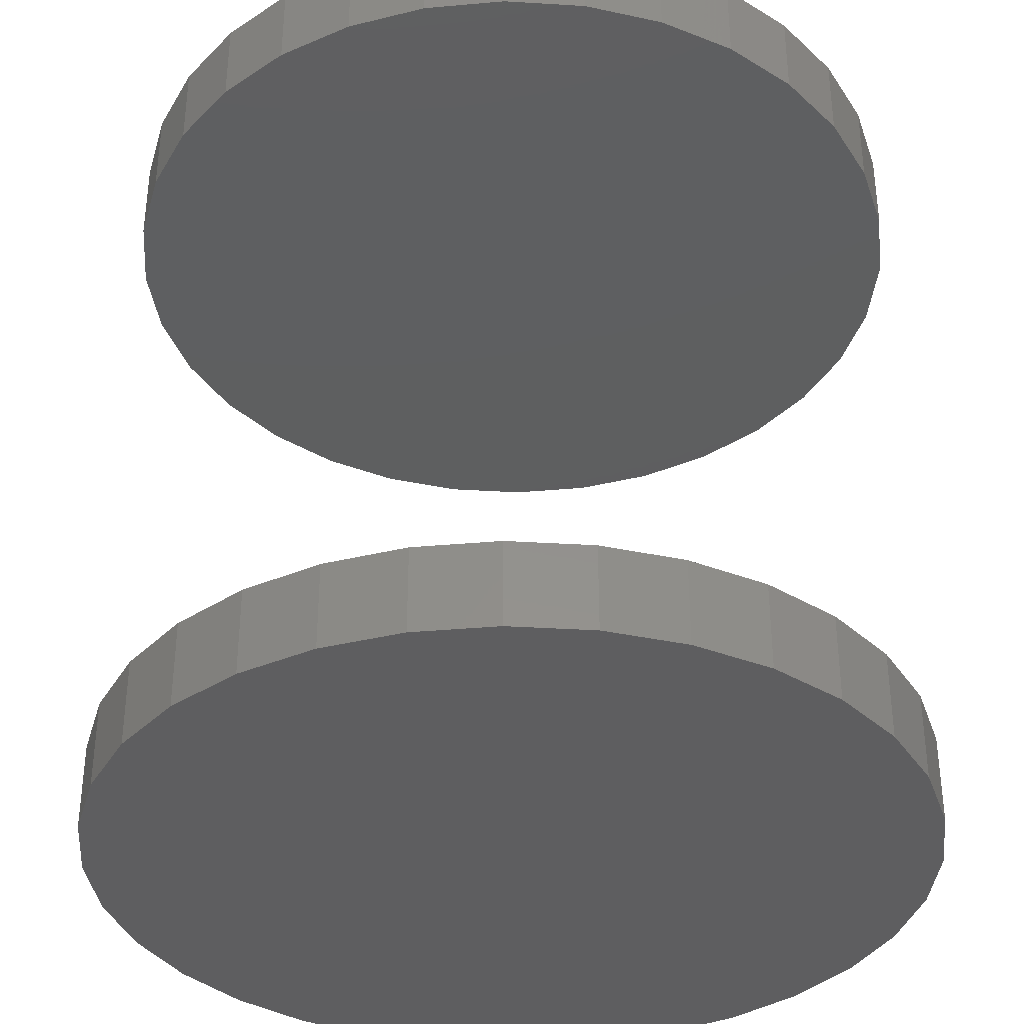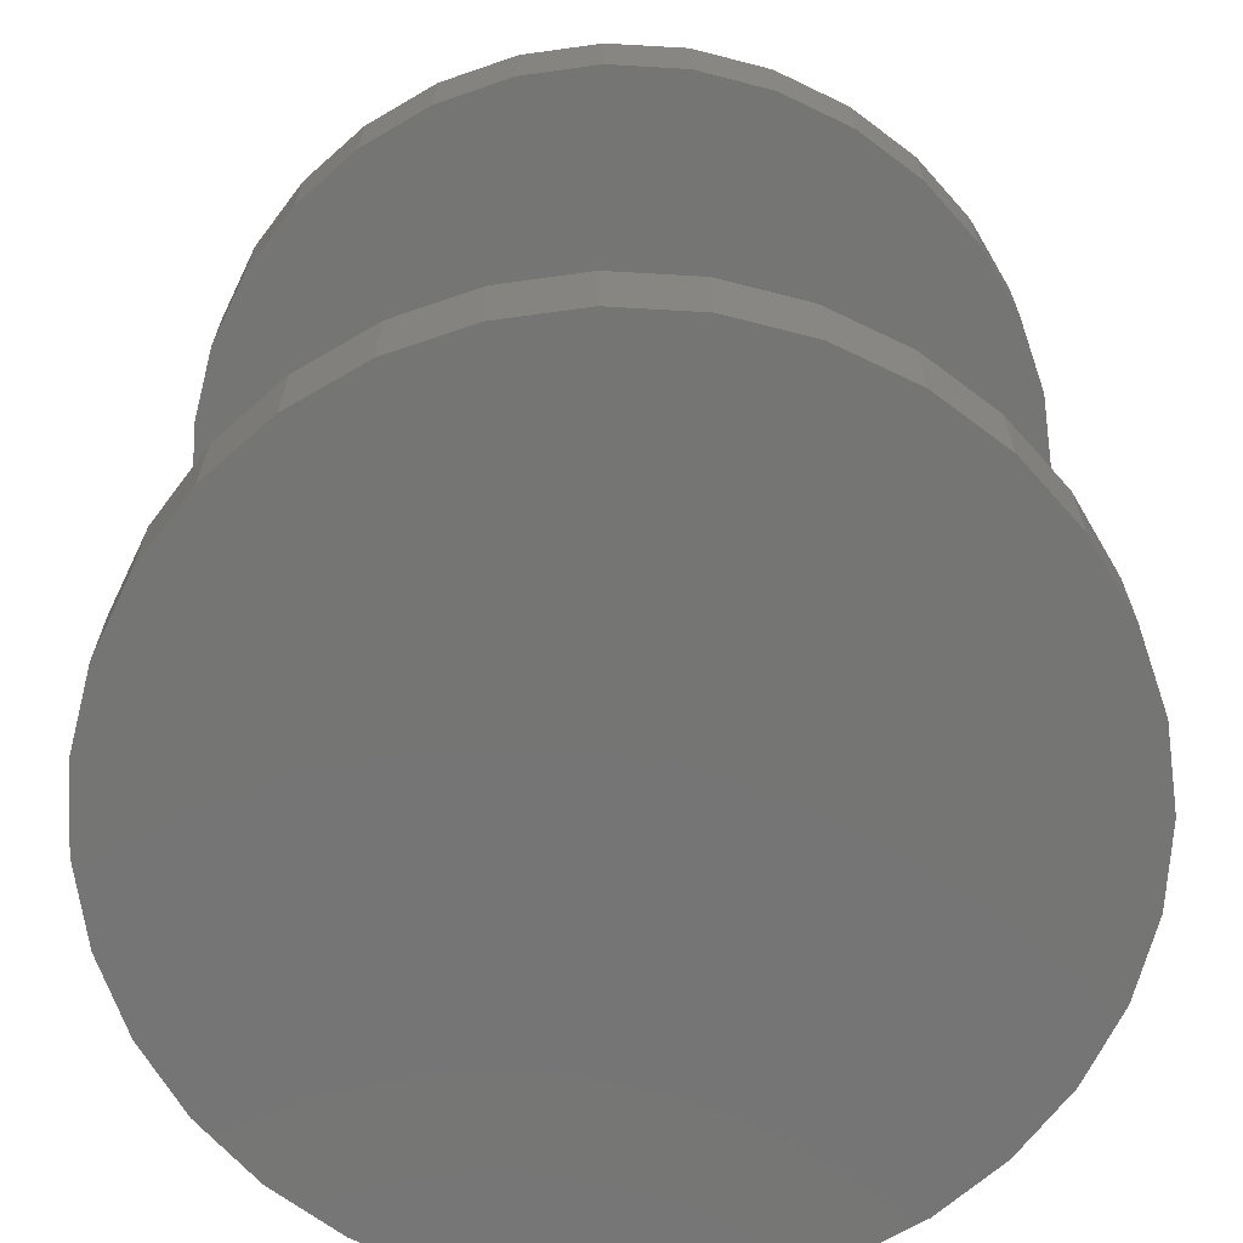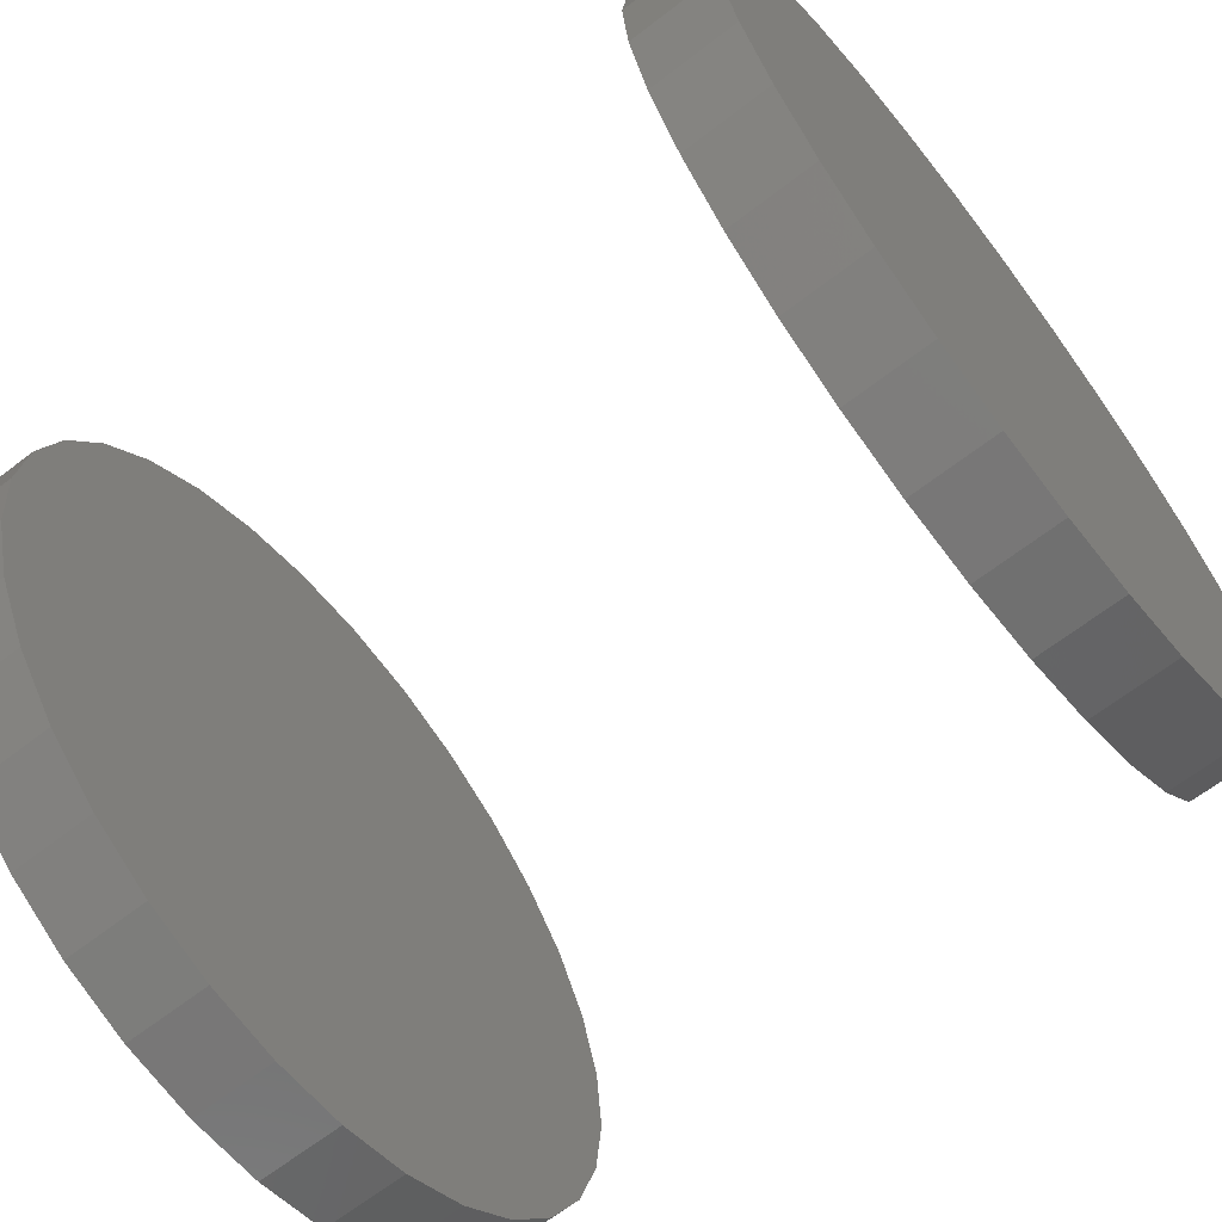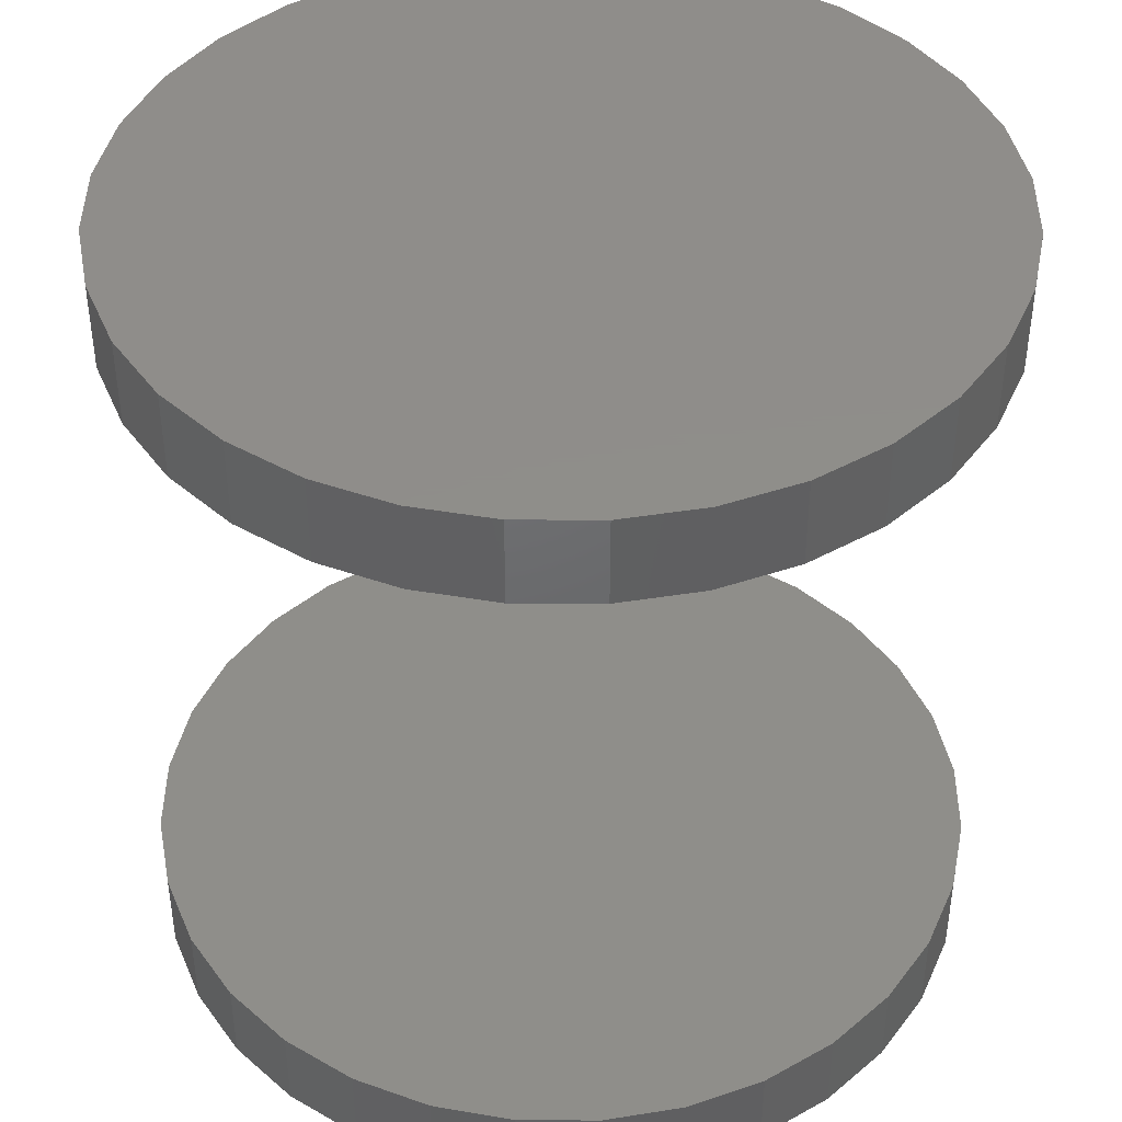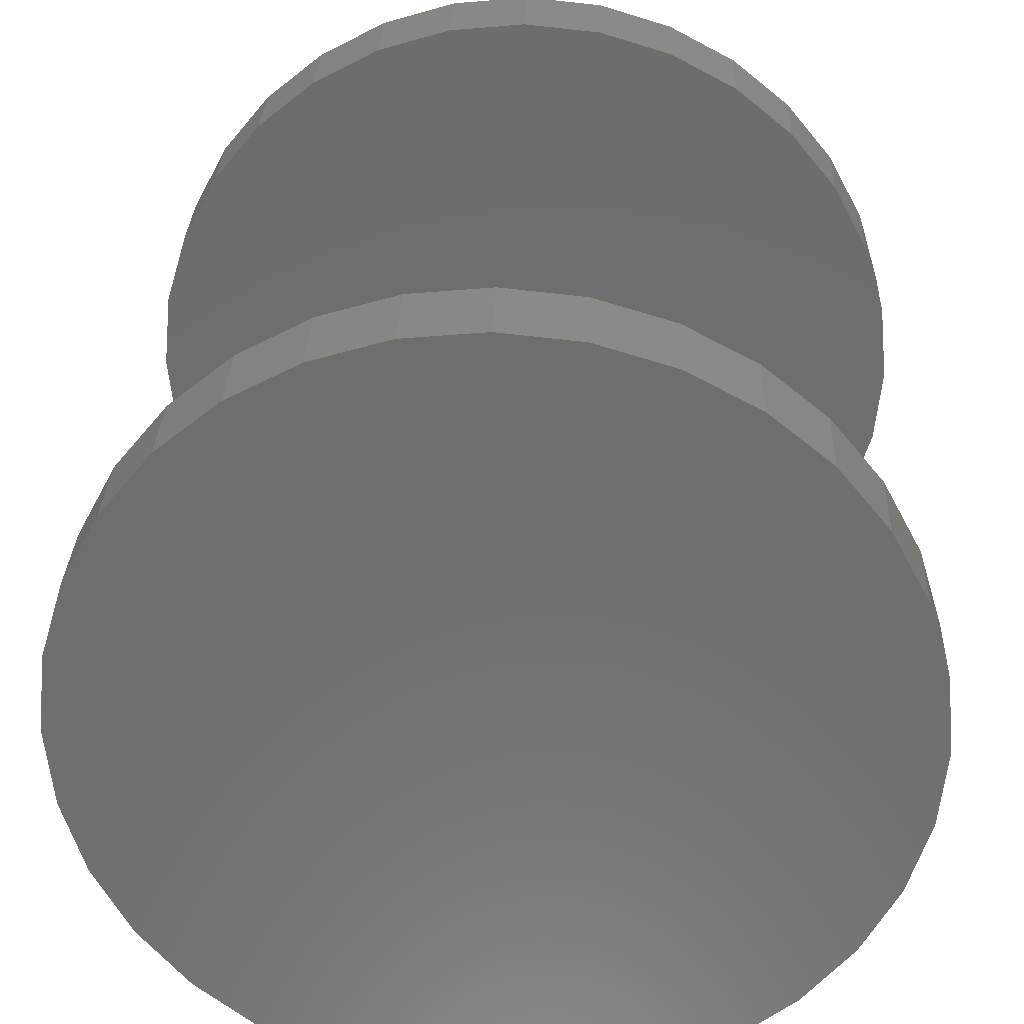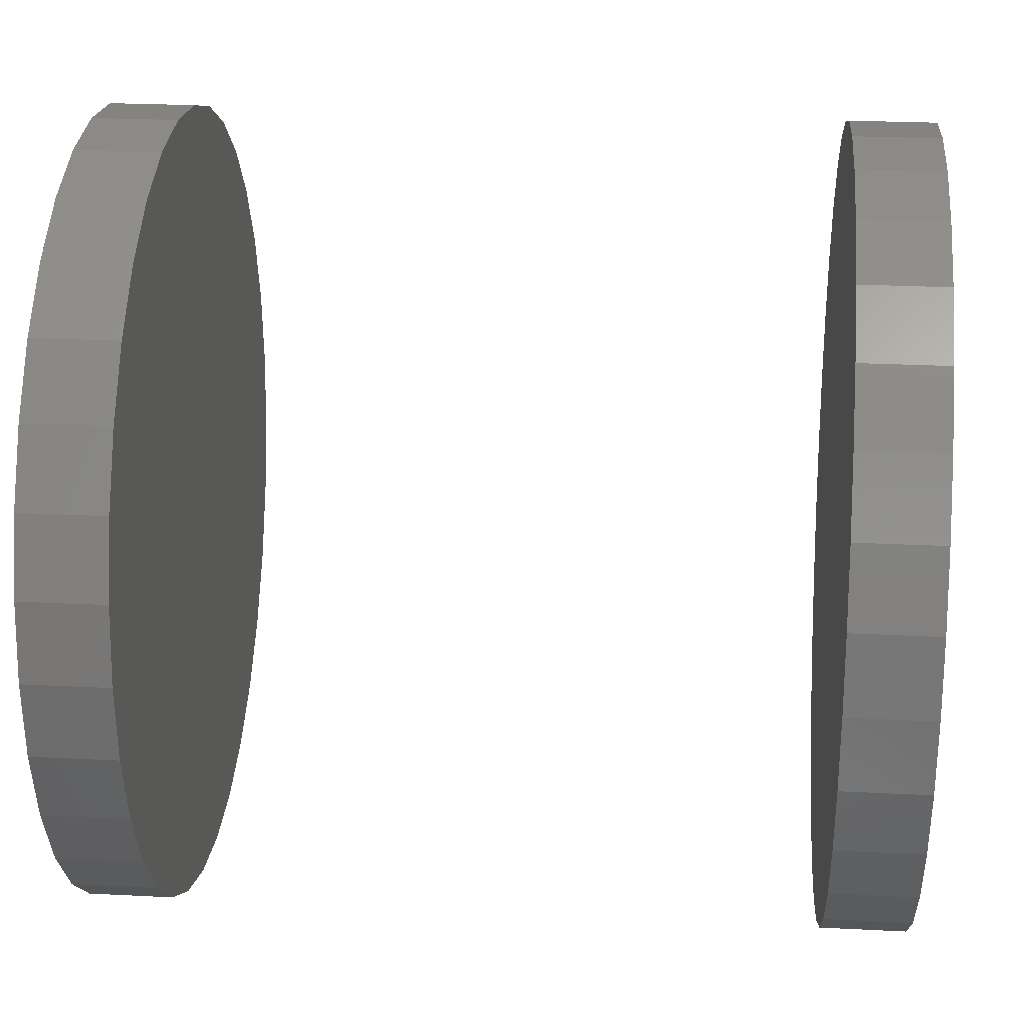
<metadata>
{"format":"stl","ext":"stl","renderer":"f3d","projection":"perspective","resolution":1024,"background":"white","views":[{"elev":-36.0,"azim":57.3,"up":"+Y"},{"elev":-67.3,"azim":-65.2,"up":"+Y"},{"elev":-66.3,"azim":-52.3,"up":"+Z"},{"elev":42.4,"azim":6.0,"up":"+Y"},{"elev":30.0,"azim":-177.7,"up":"+Z"},{"elev":24.7,"azim":-85.2,"up":"+Z"}]}
</metadata>
<code>
# stl→obj: 128 verts, 248 faces
v -0.3672 -0.6719 4.544e-17
v -0.3672 -0.75 4.544e-17
v -0.3601 -0.6719 0.07239
v -0.3601 -0.75 0.07239
v -0.3389 -0.6719 0.142
v -0.3389 -0.75 0.142
v -0.3047 -0.6719 0.2061
v -0.3047 -0.75 0.2061
v -0.2585 -0.6719 0.2624
v -0.2585 -0.75 0.2624
v -0.2023 -0.6719 0.3085
v -0.2023 -0.75 0.3085
v -0.1381 -0.6719 0.3428
v -0.1381 -0.75 0.3428
v -0.06852 -0.6719 0.3639
v -0.06852 -0.75 0.3639
v 0.003865 -0.6719 0.3711
v 0.003865 -0.75 0.3711
v 0.07625 -0.6719 0.3639
v 0.07625 -0.75 0.3639
v 0.1459 -0.6719 0.3428
v 0.1459 -0.75 0.3428
v 0.21 -0.6719 0.3085
v 0.21 -0.75 0.3085
v 0.2662 -0.6719 0.2624
v 0.2662 -0.75 0.2624
v 0.3124 -0.6719 0.2061
v 0.3124 -0.75 0.2061
v 0.3467 -0.6719 0.142
v 0.3467 -0.75 0.142
v 0.3678 -0.6719 0.07239
v 0.3678 -0.75 0.07239
v 0.3749 -0.6719 -1.363e-16
v 0.3749 -0.75 -4.544e-17
v -0.3672 -2.06e-17 4.544e-17
v -0.3672 -0.07812 4.544e-17
v -0.3601 -2.02e-17 0.07239
v -0.3601 -0.07812 0.07239
v -0.3389 -1.903e-17 0.142
v -0.3389 -0.07812 0.142
v -0.3047 -1.713e-17 0.2061
v -0.3047 -0.07812 0.2061
v -0.2585 -1.456e-17 0.2624
v -0.2585 -0.07812 0.2624
v -0.2023 -1.144e-17 0.3085
v -0.2023 -0.07812 0.3085
v -0.1381 -7.882e-18 0.3428
v -0.1381 -0.07812 0.3428
v -0.06852 -4.018e-18 0.3639
v -0.06852 -0.07812 0.3639
v 0.003865 2.522e-33 0.3711
v 0.003865 -0.07812 0.3711
v 0.07625 4.018e-18 0.3639
v 0.07625 -0.07812 0.3639
v 0.1459 7.882e-18 0.3428
v 0.1459 -0.07812 0.3428
v 0.21 1.144e-17 0.3085
v 0.21 -0.07812 0.3085
v 0.2662 1.456e-17 0.2624
v 0.2662 -0.07812 0.2624
v 0.3124 1.713e-17 0.2061
v 0.3124 -0.07812 0.2061
v 0.3467 1.903e-17 0.142
v 0.3467 -0.07812 0.142
v 0.3678 2.02e-17 0.07239
v 0.3678 -0.07812 0.07239
v 0.3749 2.06e-17 -4.544e-17
v 0.3749 -0.07812 -4.544e-17
v 0.3678 -0.6719 -0.07239
v 0.3678 -0.75 -0.07239
v 0.3467 -0.6719 -0.142
v 0.3467 -0.75 -0.142
v 0.3124 -0.6719 -0.2061
v 0.3124 -0.75 -0.2061
v 0.2662 -0.6719 -0.2624
v 0.2662 -0.75 -0.2624
v 0.21 -0.6719 -0.3085
v 0.21 -0.75 -0.3085
v 0.1459 -0.6719 -0.3428
v 0.1459 -0.75 -0.3428
v 0.07625 -0.6719 -0.3639
v 0.07625 -0.75 -0.3639
v 0.003865 -0.6719 -0.3711
v 0.003865 -0.75 -0.3711
v -0.06852 -0.6719 -0.3639
v -0.06852 -0.75 -0.3639
v -0.1381 -0.6719 -0.3428
v -0.1381 -0.75 -0.3428
v -0.2023 -0.6719 -0.3085
v -0.2023 -0.75 -0.3085
v -0.2585 -0.6719 -0.2624
v -0.2585 -0.75 -0.2624
v -0.3047 -0.6719 -0.2061
v -0.3047 -0.75 -0.2061
v -0.3389 -0.6719 -0.142
v -0.3389 -0.75 -0.142
v -0.3601 -0.6719 -0.07239
v -0.3601 -0.75 -0.07239
v 0.3678 2.02e-17 -0.07239
v 0.3678 -0.07812 -0.07239
v 0.3467 1.903e-17 -0.142
v 0.3467 -0.07812 -0.142
v 0.3124 1.713e-17 -0.2061
v 0.3124 -0.07812 -0.2061
v 0.2662 1.456e-17 -0.2624
v 0.2662 -0.07812 -0.2624
v 0.21 1.144e-17 -0.3085
v 0.21 -0.07812 -0.3085
v 0.1459 7.882e-18 -0.3428
v 0.1459 -0.07812 -0.3428
v 0.07625 4.018e-18 -0.3639
v 0.07625 -0.07812 -0.3639
v 0.003865 -5.045e-33 -0.3711
v 0.003865 -0.07812 -0.3711
v -0.06852 -4.018e-18 -0.3639
v -0.06852 -0.07812 -0.3639
v -0.1381 -7.882e-18 -0.3428
v -0.1381 -0.07812 -0.3428
v -0.2023 -1.144e-17 -0.3085
v -0.2023 -0.07812 -0.3085
v -0.2585 -1.456e-17 -0.2624
v -0.2585 -0.07812 -0.2624
v -0.3047 -1.713e-17 -0.2061
v -0.3047 -0.07812 -0.2061
v -0.3389 -1.903e-17 -0.142
v -0.3389 -0.07812 -0.142
v -0.3601 -2.02e-17 -0.07239
v -0.3601 -0.07812 -0.07239
f 1 2 3
f 3 2 4
f 3 4 5
f 5 4 6
f 5 6 7
f 7 6 8
f 7 8 9
f 9 8 10
f 9 10 11
f 11 10 12
f 11 12 13
f 13 12 14
f 13 14 15
f 15 14 16
f 15 16 17
f 17 16 18
f 17 18 19
f 19 18 20
f 19 20 21
f 21 20 22
f 21 22 23
f 23 22 24
f 23 24 25
f 25 24 26
f 25 26 27
f 27 26 28
f 27 28 29
f 29 28 30
f 29 30 31
f 31 30 32
f 31 32 33
f 33 32 34
f 35 36 37
f 37 36 38
f 37 38 39
f 39 38 40
f 39 40 41
f 41 40 42
f 41 42 43
f 43 42 44
f 43 44 45
f 45 44 46
f 45 46 47
f 47 46 48
f 47 48 49
f 49 48 50
f 49 50 51
f 51 50 52
f 51 52 53
f 53 52 54
f 53 54 55
f 55 54 56
f 55 56 57
f 57 56 58
f 57 58 59
f 59 58 60
f 59 60 61
f 61 60 62
f 61 62 63
f 63 62 64
f 63 64 65
f 65 64 66
f 65 66 67
f 67 66 68
f 33 34 69
f 69 34 70
f 69 70 71
f 71 70 72
f 71 72 73
f 73 72 74
f 73 74 75
f 75 74 76
f 75 76 77
f 77 76 78
f 77 78 79
f 79 78 80
f 79 80 81
f 81 80 82
f 81 82 83
f 83 82 84
f 83 84 85
f 85 84 86
f 85 86 87
f 87 86 88
f 87 88 89
f 89 88 90
f 89 90 91
f 91 90 92
f 91 92 93
f 93 92 94
f 93 94 95
f 95 94 96
f 95 96 97
f 97 96 98
f 97 98 1
f 1 98 2
f 67 68 99
f 99 68 100
f 99 100 101
f 101 100 102
f 101 102 103
f 103 102 104
f 103 104 105
f 105 104 106
f 105 106 107
f 107 106 108
f 107 108 109
f 109 108 110
f 109 110 111
f 111 110 112
f 111 112 113
f 113 112 114
f 113 114 115
f 115 114 116
f 115 116 117
f 117 116 118
f 117 118 119
f 119 118 120
f 119 120 121
f 121 120 122
f 121 122 123
f 123 122 124
f 123 124 125
f 125 124 126
f 125 126 127
f 127 126 128
f 127 128 35
f 35 128 36
f 50 54 52
f 54 50 56
f 56 50 48
f 56 48 58
f 58 48 46
f 58 46 60
f 60 46 44
f 60 44 62
f 62 44 42
f 62 42 64
f 64 42 40
f 64 40 66
f 66 40 38
f 66 38 68
f 68 38 36
f 68 36 100
f 100 36 128
f 100 128 102
f 102 128 126
f 102 126 104
f 104 126 124
f 104 124 106
f 106 124 122
f 106 122 108
f 108 122 120
f 108 120 110
f 110 120 118
f 110 118 112
f 112 118 116
f 112 116 114
f 17 19 15
f 83 85 81
f 81 85 87
f 81 87 79
f 79 87 89
f 79 89 77
f 77 89 91
f 77 91 75
f 75 91 93
f 75 93 73
f 73 93 95
f 73 95 71
f 71 95 97
f 71 97 69
f 69 97 1
f 69 1 33
f 33 1 3
f 33 3 31
f 31 3 5
f 31 5 29
f 29 5 7
f 29 7 27
f 27 7 9
f 27 9 25
f 25 9 11
f 25 11 23
f 23 11 13
f 23 13 21
f 21 13 15
f 21 15 19
f 16 20 18
f 20 16 22
f 22 16 14
f 22 14 24
f 24 14 12
f 24 12 26
f 26 12 10
f 26 10 28
f 28 10 8
f 28 8 30
f 30 8 6
f 30 6 32
f 32 6 4
f 32 4 34
f 34 4 2
f 34 2 70
f 70 2 98
f 70 98 72
f 72 98 96
f 72 96 74
f 74 96 94
f 74 94 76
f 76 94 92
f 76 92 78
f 78 92 90
f 78 90 80
f 80 90 88
f 80 88 82
f 82 88 86
f 82 86 84
f 51 53 49
f 113 115 111
f 111 115 117
f 111 117 109
f 109 117 119
f 109 119 107
f 107 119 121
f 107 121 105
f 105 121 123
f 105 123 103
f 103 123 125
f 103 125 101
f 101 125 127
f 101 127 99
f 99 127 35
f 99 35 67
f 67 35 37
f 67 37 65
f 65 37 39
f 65 39 63
f 63 39 41
f 63 41 61
f 61 41 43
f 61 43 59
f 59 43 45
f 59 45 57
f 57 45 47
f 57 47 55
f 55 47 49
f 55 49 53

</code>
